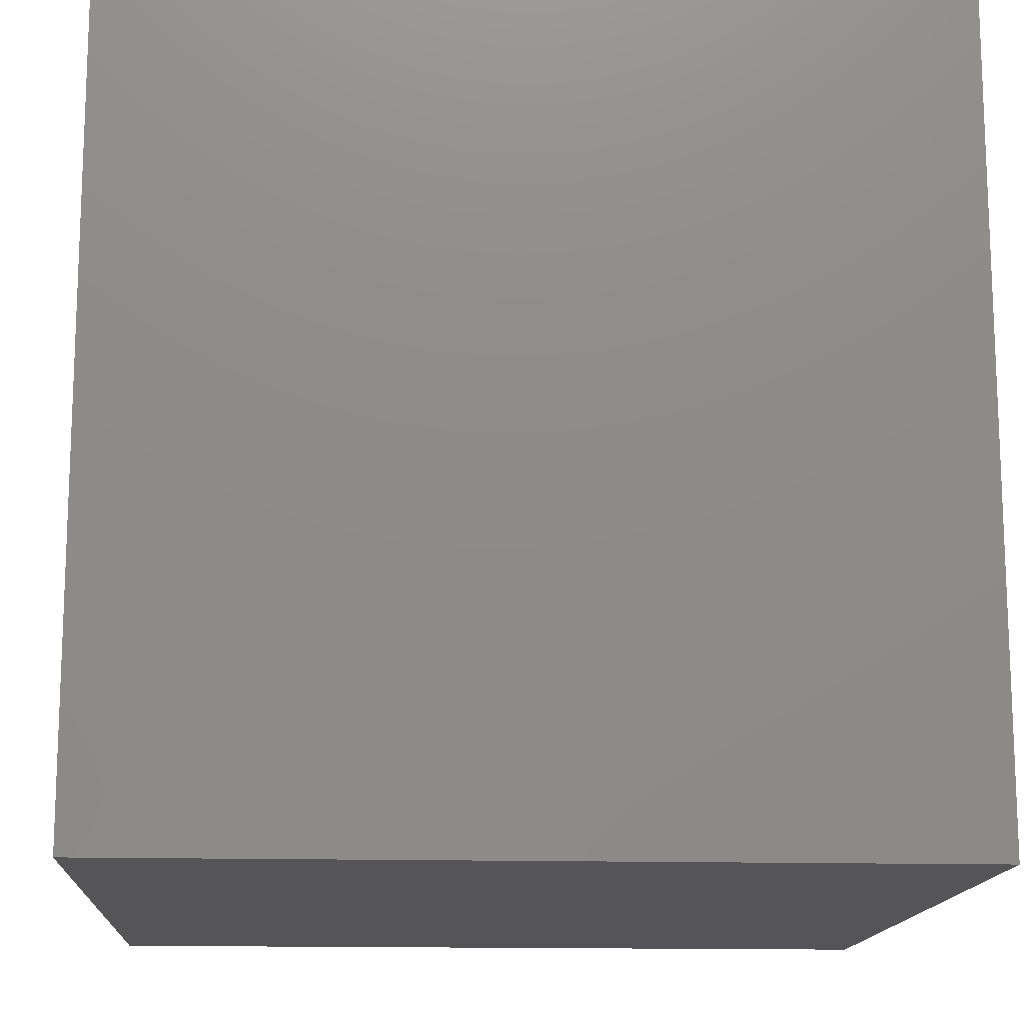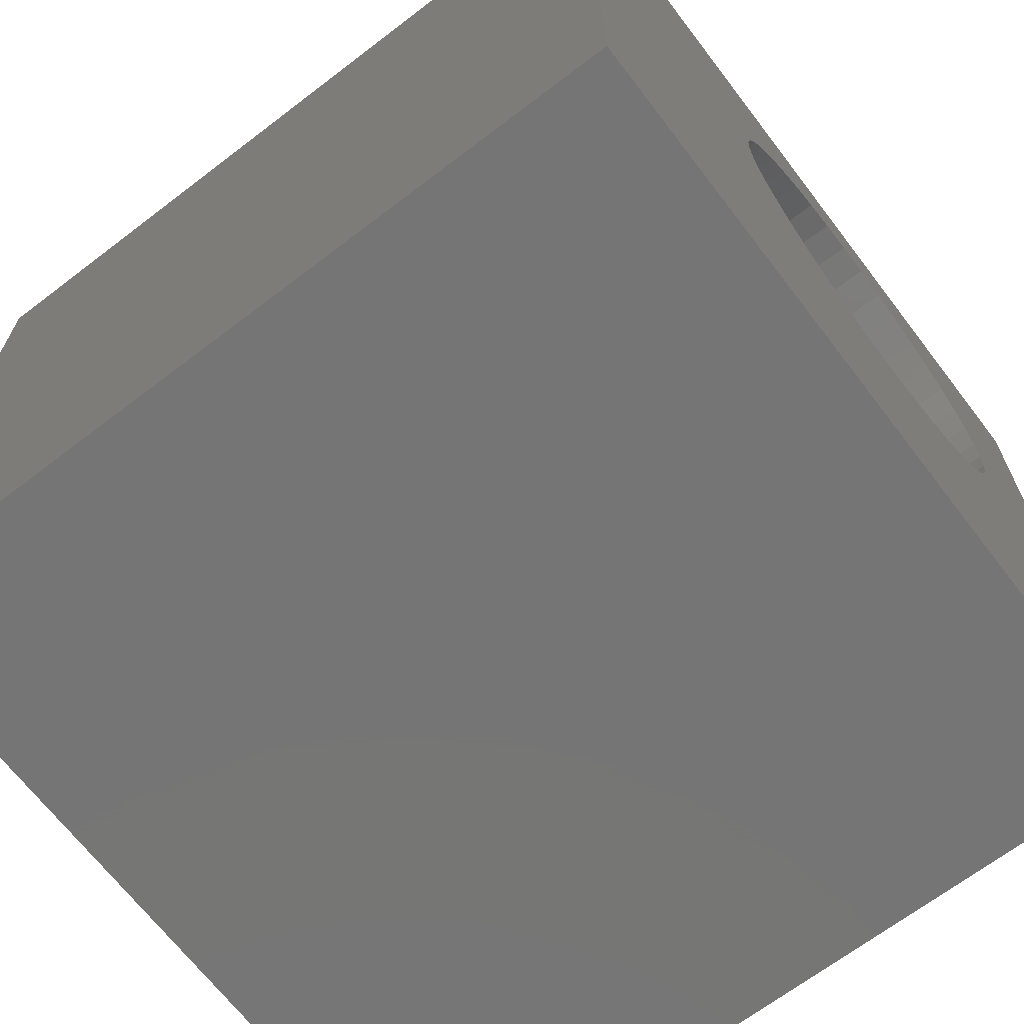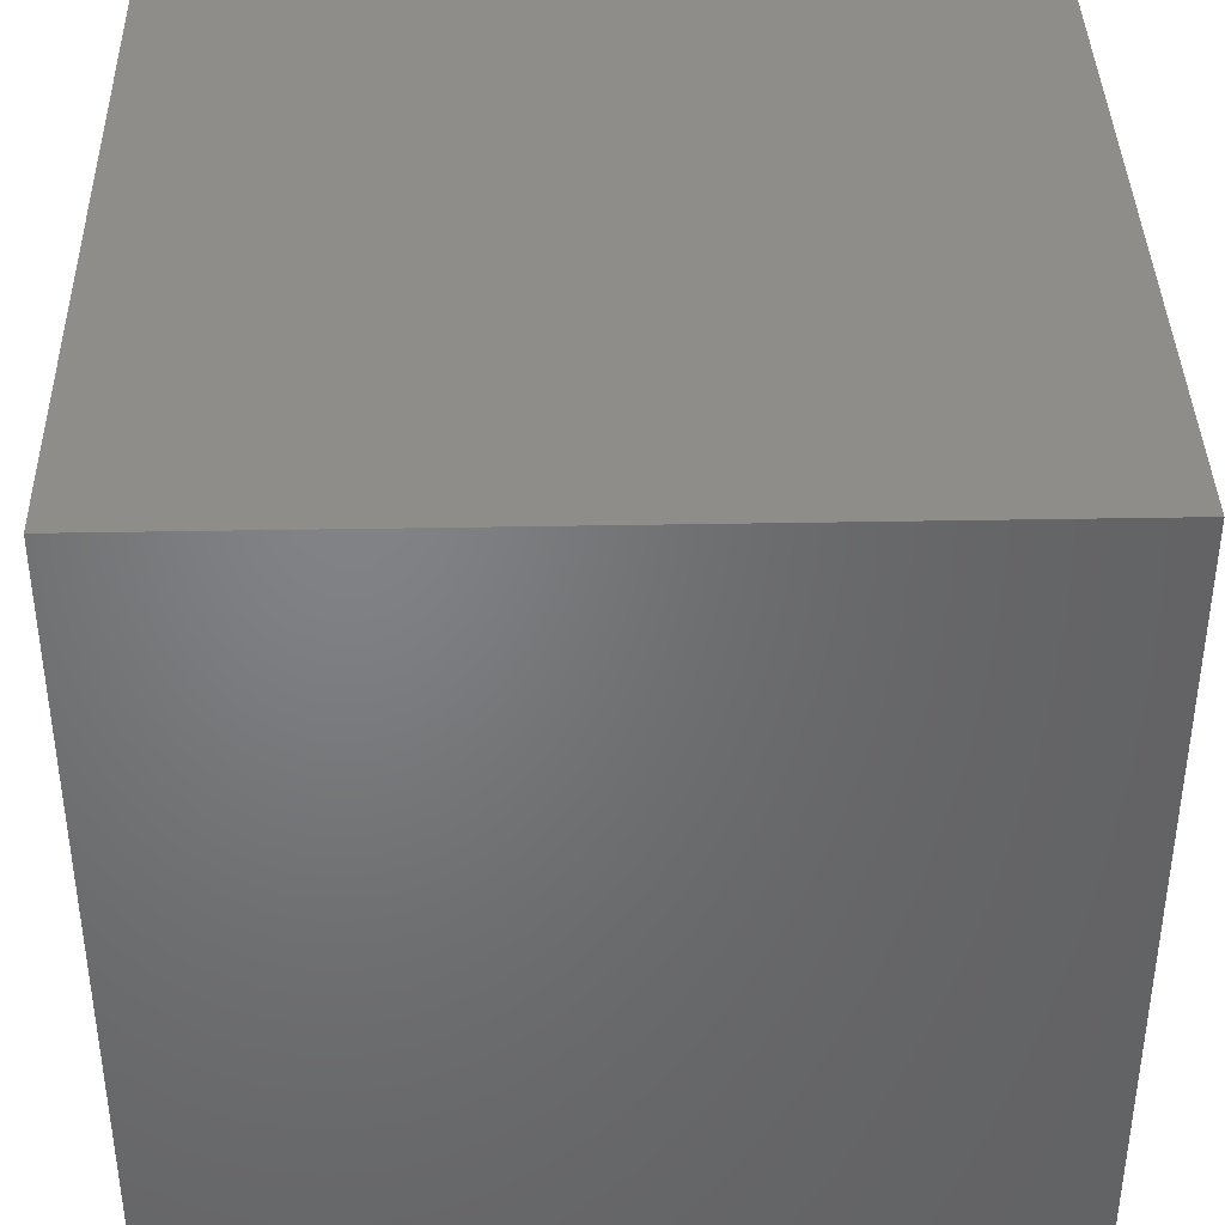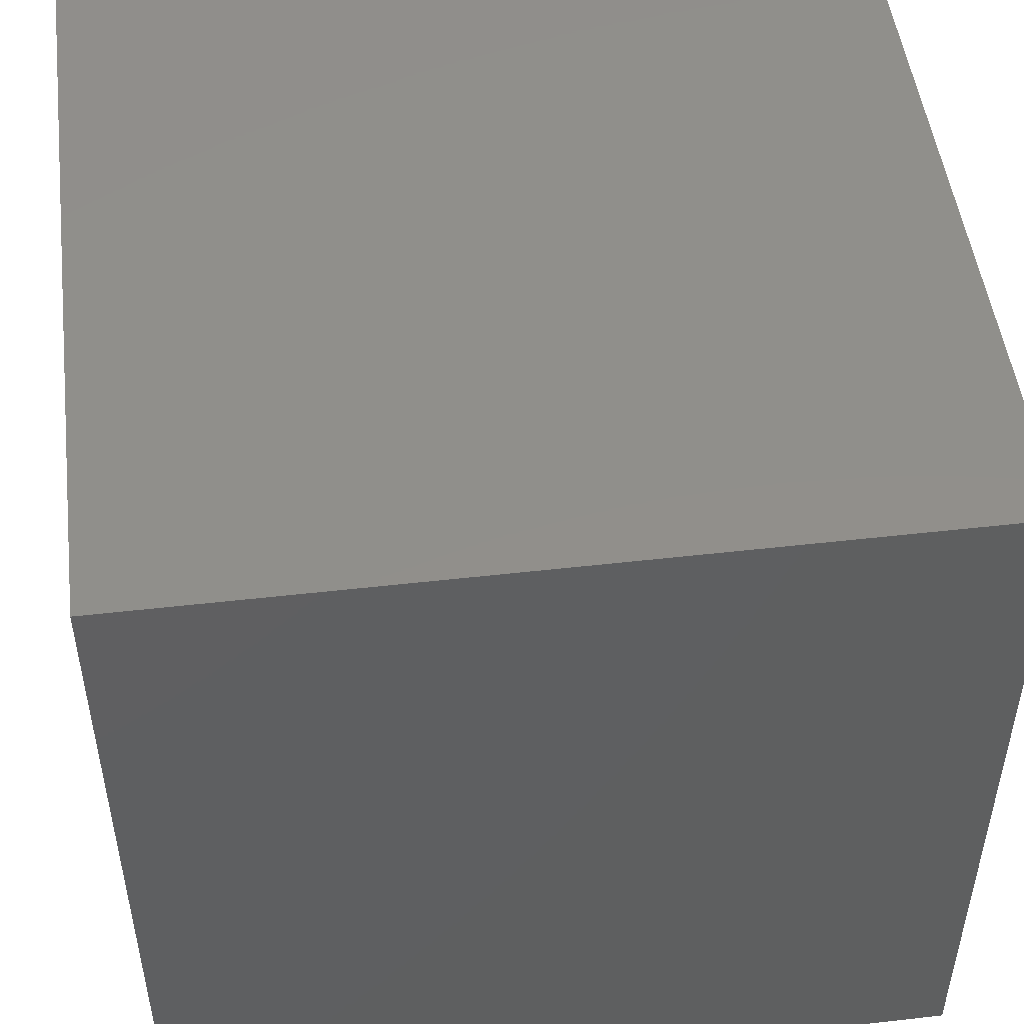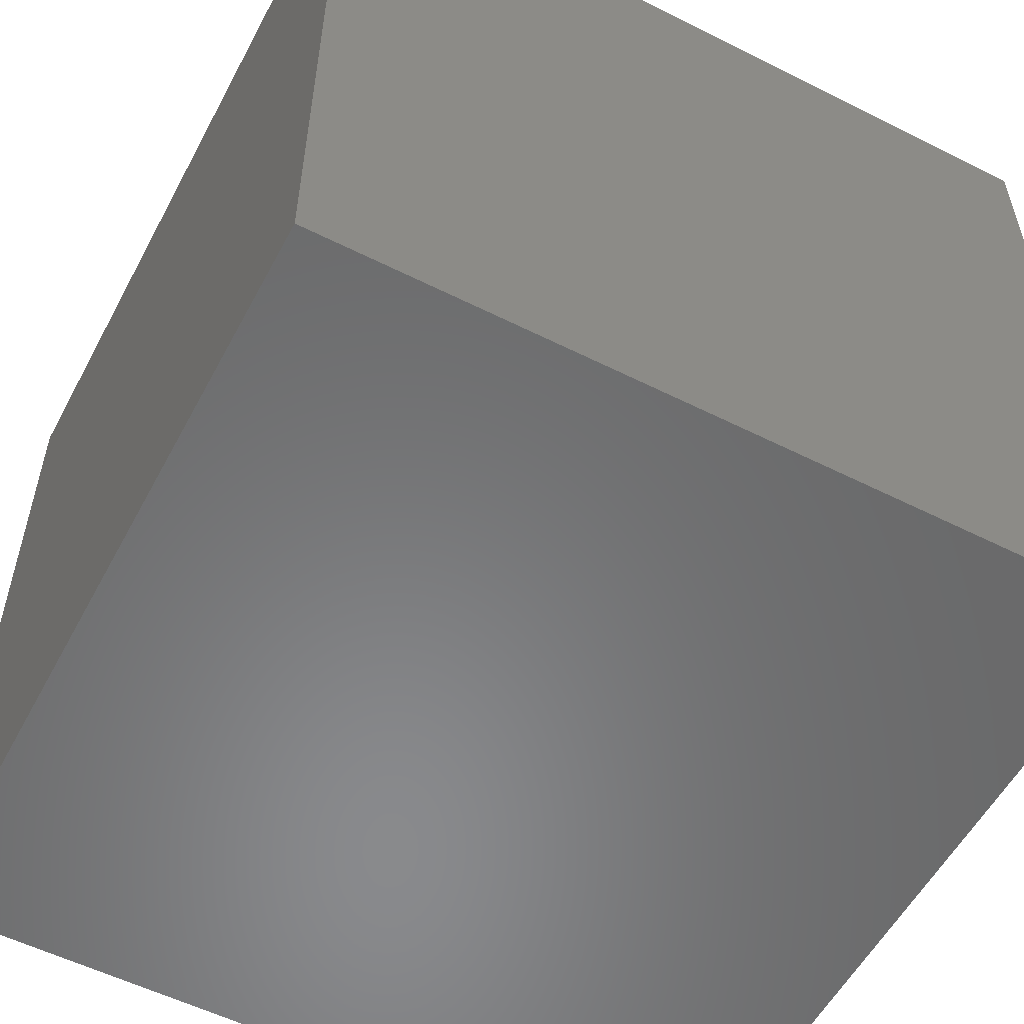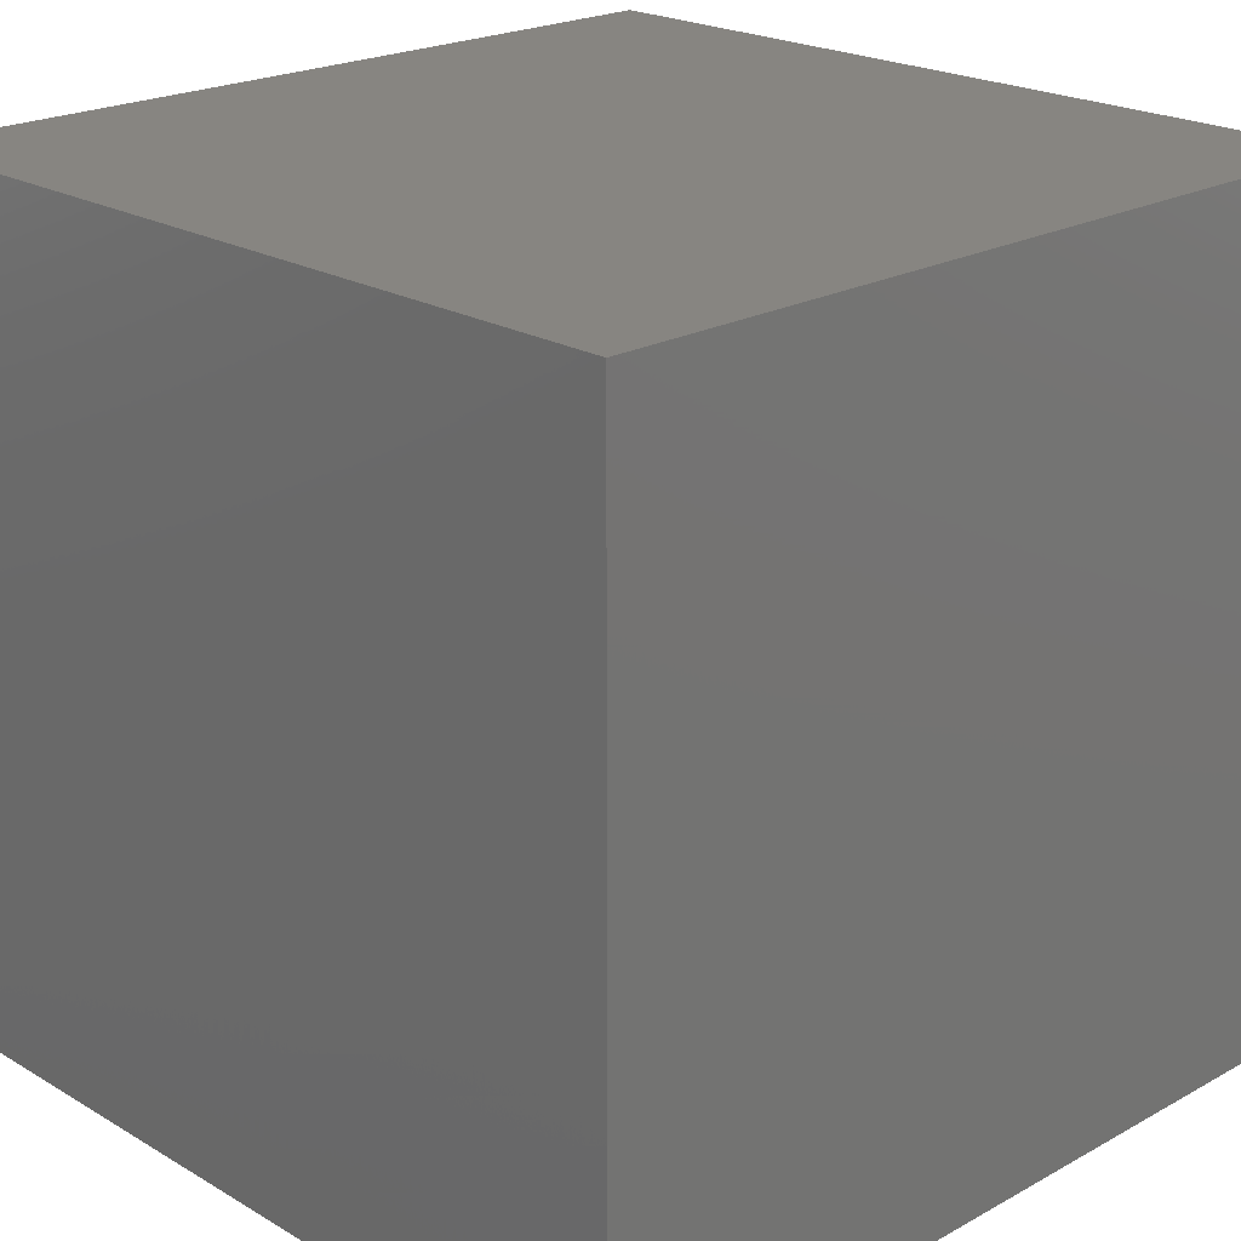
<metadata>
{"format":"stl","ext":"stl","renderer":"f3d","projection":"perspective","resolution":1024,"background":"white","views":[{"elev":-14.4,"azim":-93.5,"up":"+Y"},{"elev":-67.8,"azim":-52.6,"up":"+Y"},{"elev":39.1,"azim":88.7,"up":"+Y"},{"elev":49.7,"azim":82.8,"up":"+Y"},{"elev":-55.8,"azim":-117.8,"up":"+Y"},{"elev":21.6,"azim":135.9,"up":"+Y"}]}
</metadata>
<code>
# stl→obj: 88 verts, 172 faces
v 0 10 10
v 0 10 0
v 0 0 10
v 0 0 0
v 6.705 8.722 10
v 7.08 8.567 10
v 10 10 10
v 7.426 8.355 10
v 8.209 7.437 10
v 8.365 7.062 10
v 8.459 6.668 10
v 8.491 6.263 10
v 10 0 10
v 8.459 5.859 10
v 8.365 5.464 10
v 8.209 5.089 10
v 7.997 4.744 10
v 7.734 4.435 10
v 7.734 8.091 10
v 7.997 7.783 10
v 7.426 4.172 10
v 7.08 3.96 10
v 6.705 3.804 10
v 5.502 3.71 10
v 5.906 3.678 10
v 6.31 3.71 10
v 5.107 3.804 10
v 4.732 3.96 10
v 4.386 4.172 10
v 4.078 4.435 10
v 3.814 4.744 10
v 3.602 5.089 10
v 4.732 8.567 10
v 5.107 8.722 10
v 5.502 8.817 10
v 5.906 8.848 10
v 6.31 8.817 10
v 3.447 5.464 10
v 3.353 5.859 10
v 3.321 6.263 10
v 3.353 6.668 10
v 3.447 7.062 10
v 3.602 7.437 10
v 3.814 7.783 10
v 4.078 8.091 10
v 4.386 8.355 10
v 10 10 0
v 10 0 0
v 8.459 5.859 6.325
v 8.491 6.263 6.325
v 8.459 6.668 6.325
v 8.365 7.062 6.325
v 8.209 7.437 6.325
v 7.997 7.783 6.325
v 7.734 8.091 6.325
v 7.426 8.355 6.325
v 7.08 8.567 6.325
v 6.705 8.722 6.325
v 6.31 8.817 6.325
v 5.906 8.848 6.325
v 5.502 8.817 6.325
v 5.107 8.722 6.325
v 4.732 8.567 6.325
v 4.386 8.355 6.325
v 4.078 8.091 6.325
v 3.814 7.783 6.325
v 3.602 7.437 6.325
v 3.447 7.062 6.325
v 3.353 6.668 6.325
v 3.321 6.263 6.325
v 3.353 5.859 6.325
v 3.447 5.464 6.325
v 3.602 5.089 6.325
v 3.814 4.744 6.325
v 4.078 4.435 6.325
v 4.386 4.172 6.325
v 4.732 3.96 6.325
v 5.107 3.804 6.325
v 5.502 3.71 6.325
v 5.906 3.678 6.325
v 6.31 3.71 6.325
v 6.705 3.804 6.325
v 7.08 3.96 6.325
v 7.426 4.172 6.325
v 7.734 4.435 6.325
v 7.997 4.744 6.325
v 8.209 5.089 6.325
v 8.365 5.464 6.325
f 1 2 3
f 3 2 4
f 5 6 7
f 7 6 8
f 7 9 10
f 10 11 7
f 7 11 12
f 7 12 13
f 13 12 14
f 13 14 15
f 15 16 13
f 13 16 17
f 13 17 18
f 8 19 7
f 7 19 20
f 7 20 9
f 18 21 13
f 13 21 22
f 13 22 23
f 24 3 25
f 25 3 13
f 25 13 26
f 26 13 23
f 24 27 3
f 3 27 28
f 3 28 29
f 29 30 3
f 3 30 31
f 3 31 32
f 1 33 34
f 34 35 1
f 1 35 36
f 1 36 7
f 7 36 37
f 7 37 5
f 32 38 3
f 3 38 39
f 3 39 1
f 1 39 40
f 1 40 41
f 41 42 1
f 1 42 43
f 1 43 44
f 44 45 1
f 1 45 46
f 1 46 33
f 47 7 48
f 48 7 13
f 2 47 4
f 4 47 48
f 7 47 1
f 1 47 2
f 48 13 4
f 4 13 3
f 49 12 50
f 50 12 11
f 50 11 51
f 51 11 10
f 51 10 52
f 52 10 9
f 52 9 53
f 53 9 20
f 53 20 54
f 54 20 19
f 54 19 55
f 55 19 8
f 55 8 56
f 56 8 6
f 56 6 57
f 57 6 5
f 57 5 58
f 58 5 37
f 58 37 59
f 59 37 36
f 59 36 60
f 60 36 35
f 60 35 61
f 61 35 34
f 61 34 62
f 62 34 33
f 62 33 63
f 63 33 46
f 63 46 64
f 64 46 45
f 64 45 65
f 65 45 44
f 65 44 66
f 66 44 43
f 66 43 67
f 67 43 42
f 67 42 68
f 68 42 41
f 68 41 69
f 69 41 40
f 69 40 70
f 70 40 39
f 70 39 71
f 71 39 38
f 71 38 72
f 72 38 32
f 72 32 73
f 73 32 31
f 73 31 74
f 74 31 30
f 74 30 75
f 75 30 29
f 75 29 76
f 76 29 28
f 76 28 77
f 77 28 27
f 77 27 78
f 78 27 24
f 78 24 79
f 79 24 25
f 79 25 80
f 80 25 26
f 80 26 81
f 81 26 23
f 81 23 82
f 82 23 22
f 82 22 83
f 83 22 21
f 83 21 84
f 84 21 18
f 84 18 85
f 85 18 17
f 85 17 86
f 86 17 16
f 86 16 87
f 87 16 15
f 87 15 88
f 88 15 14
f 88 14 49
f 49 14 12
f 77 78 60
f 79 58 78
f 78 58 59
f 78 59 60
f 79 80 58
f 58 80 81
f 58 81 82
f 49 50 55
f 56 57 84
f 84 57 58
f 84 58 83
f 83 58 82
f 56 84 55
f 55 84 85
f 55 85 86
f 86 87 55
f 55 87 88
f 55 88 49
f 50 51 55
f 55 51 52
f 55 52 54
f 54 52 53
f 63 71 62
f 62 71 72
f 63 64 71
f 71 64 65
f 71 65 66
f 72 73 62
f 62 73 74
f 62 74 75
f 60 61 77
f 77 61 62
f 77 62 76
f 76 62 75
f 66 67 71
f 71 67 68
f 71 68 70
f 70 68 69

</code>
